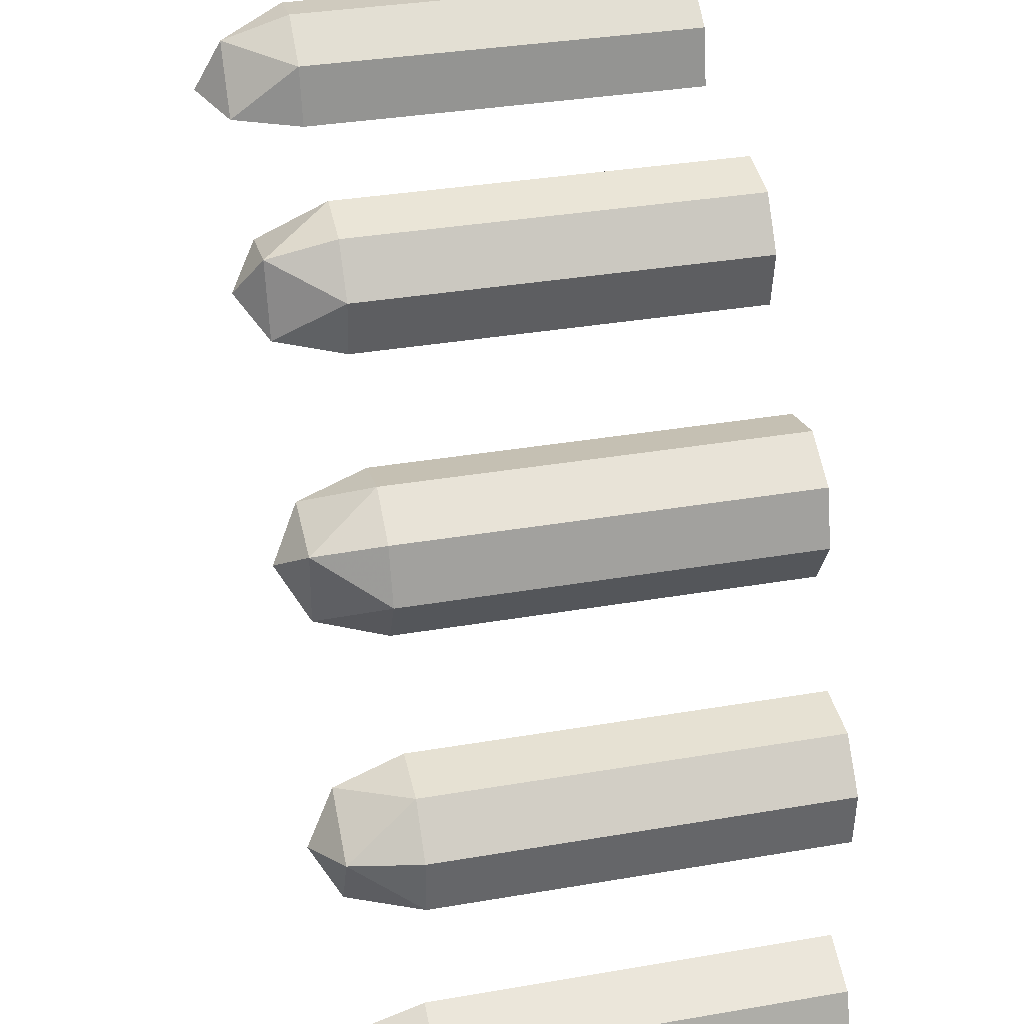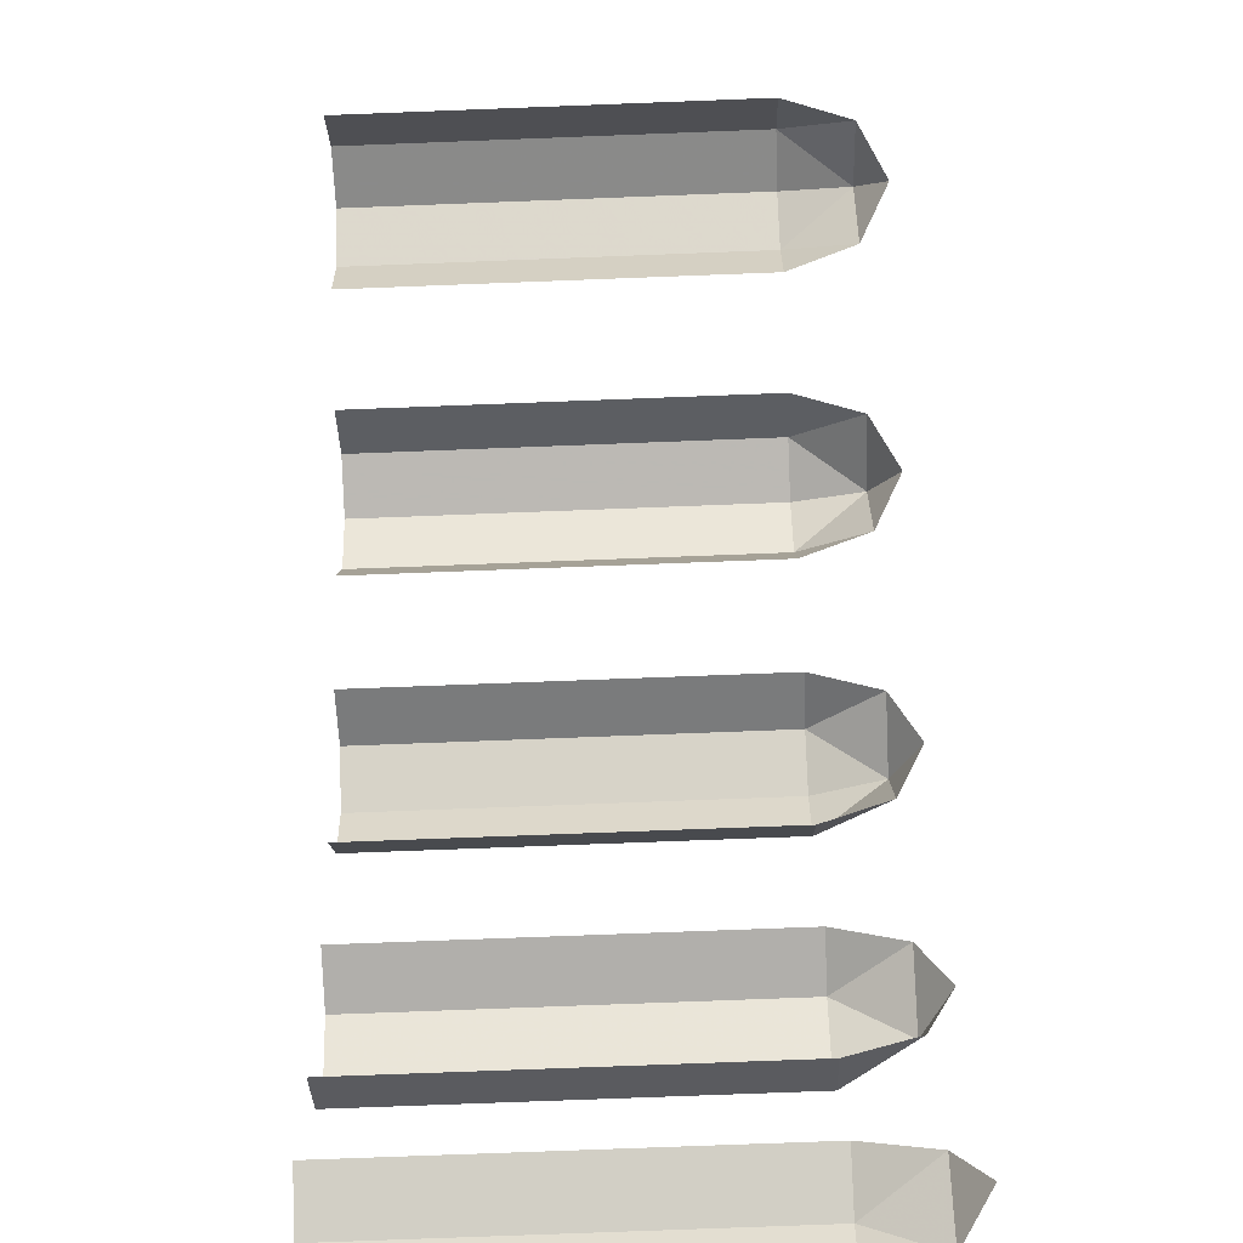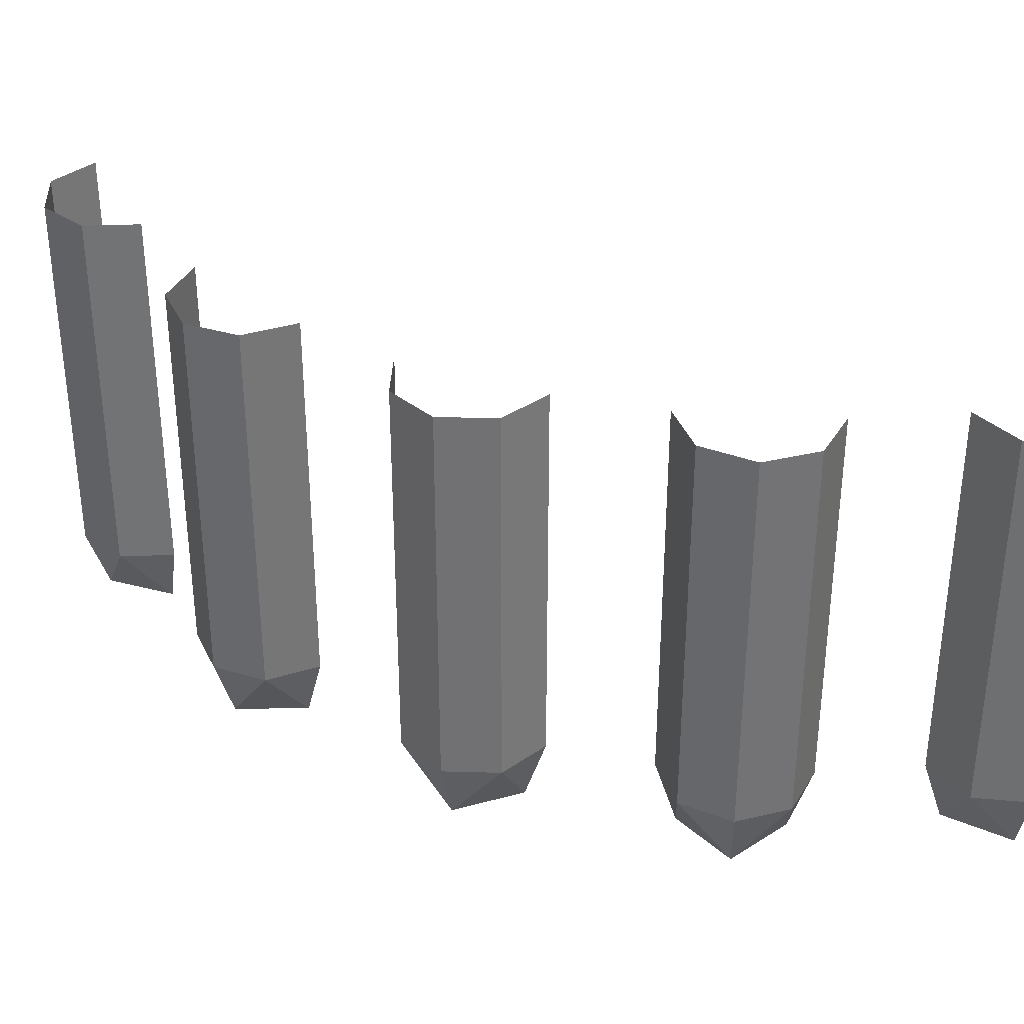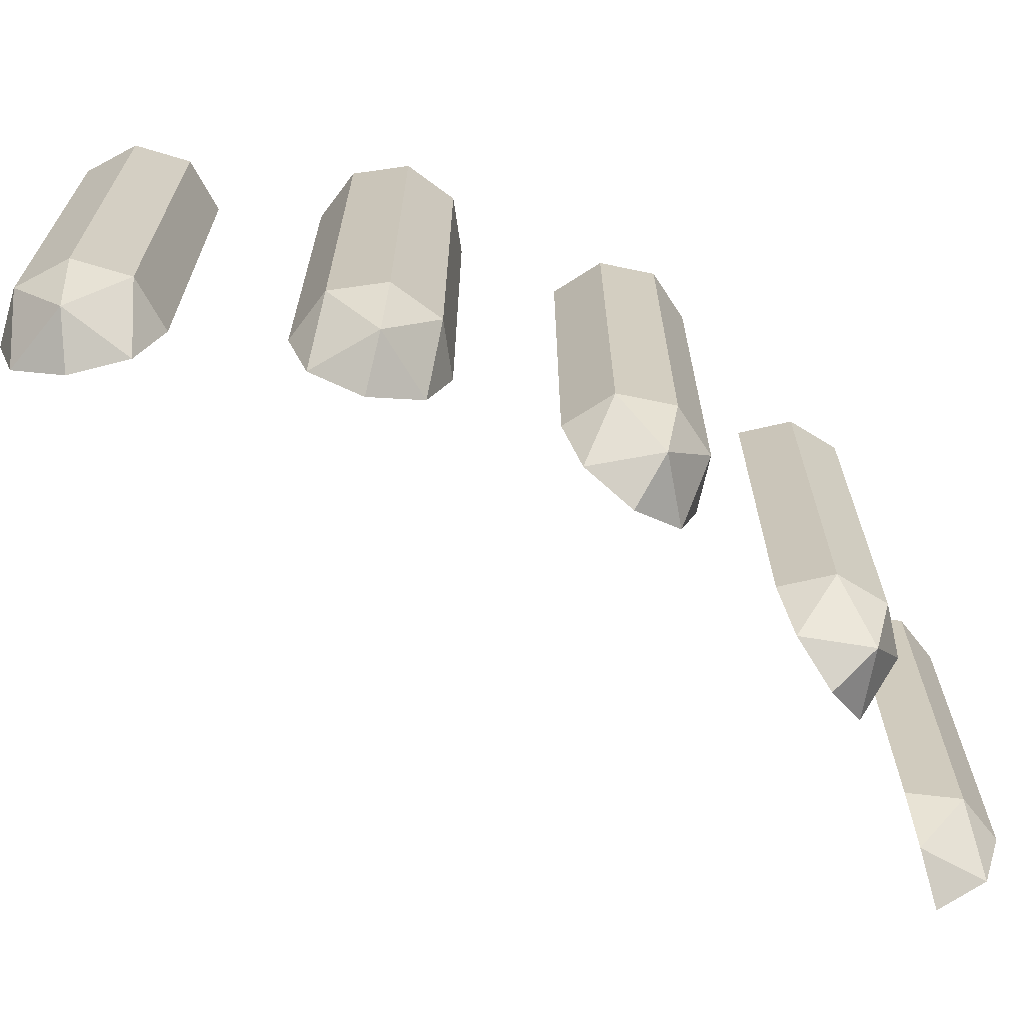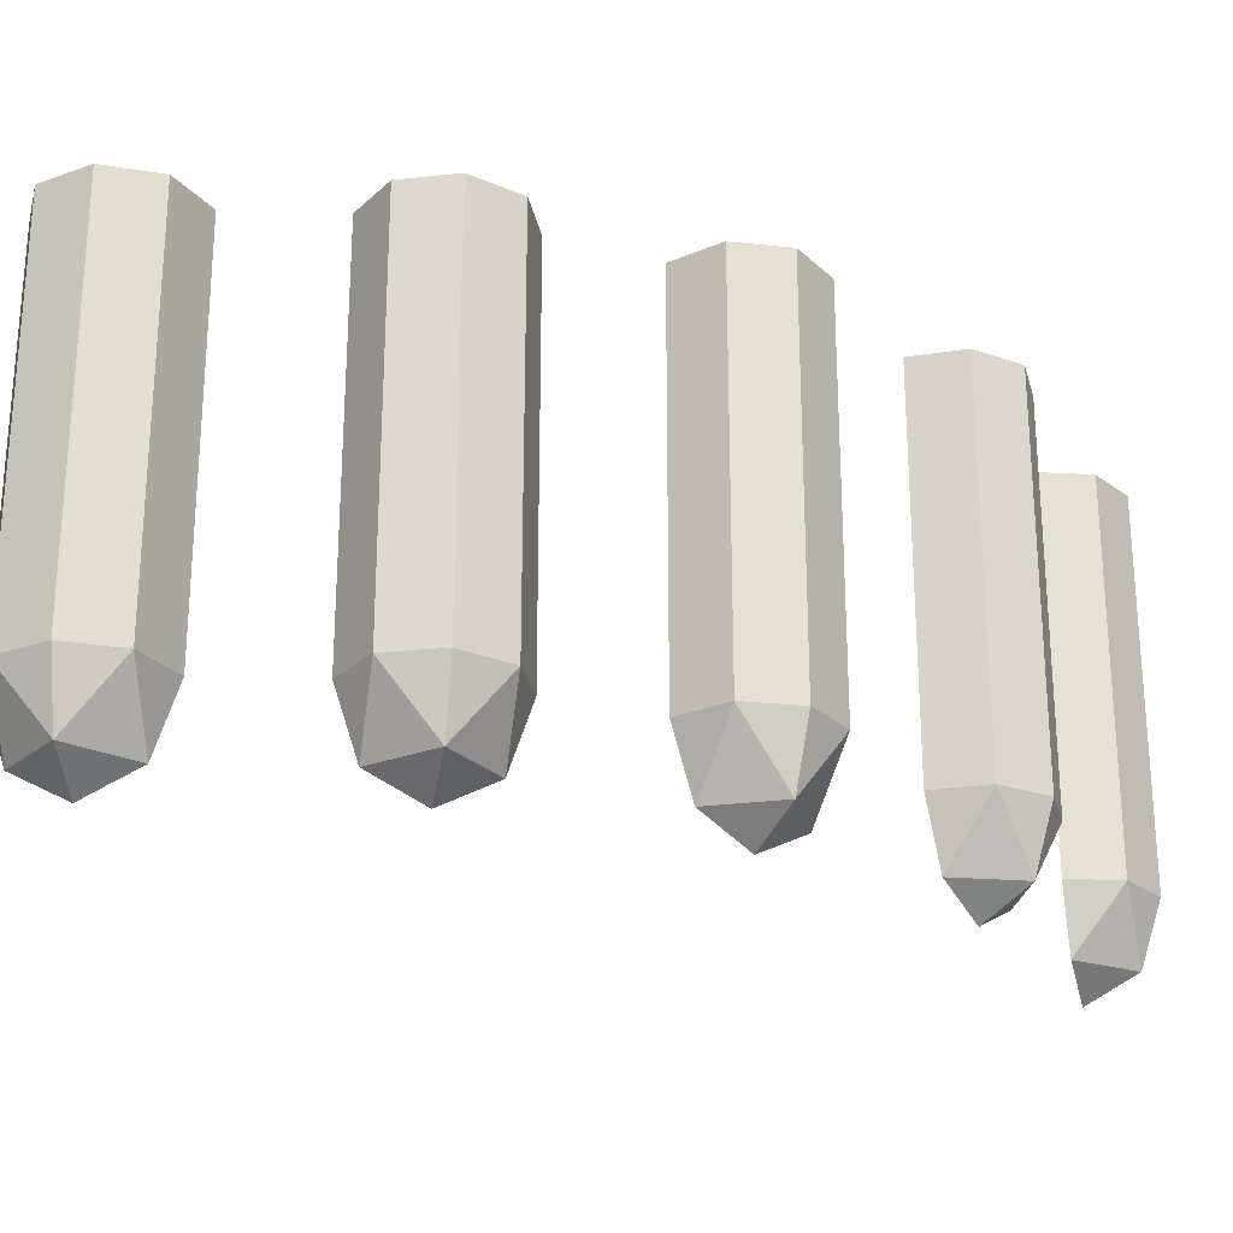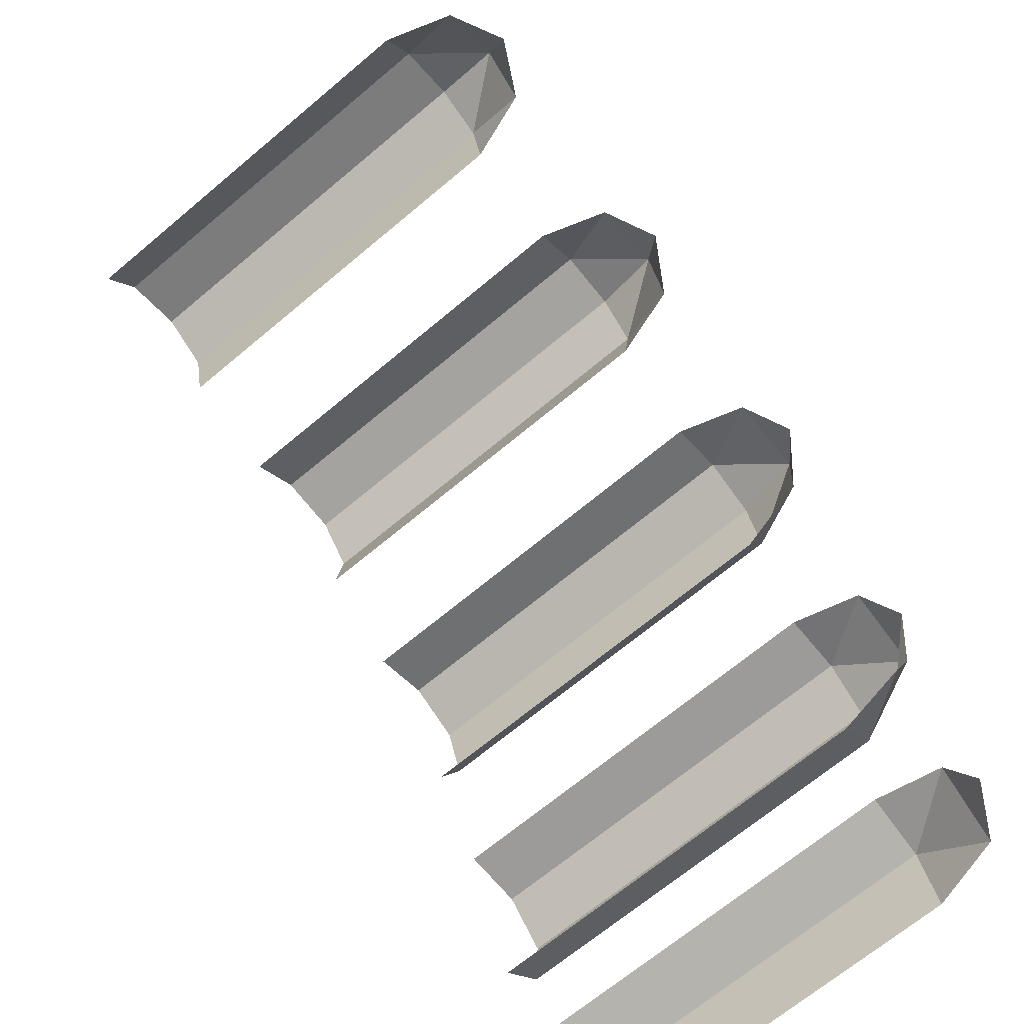
<metadata>
{"format":"obj","ext":"obj","renderer":"f3d","projection":"perspective","resolution":1024,"background":"white","views":[{"elev":36.0,"azim":77.4,"up":"+Z"},{"elev":-75.8,"azim":-87.8,"up":"+Z"},{"elev":34.4,"azim":74.6,"up":"+Y"},{"elev":-66.9,"azim":15.6,"up":"+Y"},{"elev":-24.3,"azim":17.4,"up":"+Y"},{"elev":-68.0,"azim":-49.9,"up":"+Z"}]}
</metadata>
<code>
v 0.4183 -2.065 0.02828
v 0.39 -2.065 0.04
v 0.39 -2.275 0.04
v 0.4183 -2.275 0.02828
v 0.43 -2.065 0
v 0.4183 -2.065 0.02828
v 0.4183 -2.275 0.02828
v 0.43 -2.275 0
v 0.39 -2.275 0.04
v 0.39 -2.31 0.02828
v 0.4183 -2.275 0.02828
v 0.4183 -2.31 0
v 0.43 -2.275 0
v 0.4183 -2.275 0.02828
v 0.39 -2.31 0.02828
v 0.4183 -2.31 0
v 0.4183 -2.275 0.02828
v 0.39 -2.325 0
v 0.4183 -2.31 0
v 0.39 -2.31 0.02828
v 0.4027 -2.065 0.1165
v 0.3802 -2.065 0.0958
v 0.3802 -2.275 0.0958
v 0.4027 -2.275 0.1165
v 0.4041 -2.065 0.1471
v 0.4027 -2.065 0.1165
v 0.4027 -2.275 0.1165
v 0.4041 -2.275 0.1471
v 0.3834 -2.065 0.1696
v 0.4041 -2.065 0.1471
v 0.4041 -2.275 0.1471
v 0.3834 -2.275 0.1696
v 0.3528 -2.065 0.171
v 0.3834 -2.065 0.1696
v 0.3834 -2.275 0.1696
v 0.3528 -2.275 0.171
v 0.3802 -2.275 0.0958
v 0.3762 -2.31 0.1068
v 0.4027 -2.275 0.1165
v 0.3931 -2.31 0.1431
v 0.4041 -2.275 0.1471
v 0.4027 -2.275 0.1165
v 0.3762 -2.31 0.1068
v 0.3931 -2.31 0.1431
v 0.4027 -2.275 0.1165
v 0.3665 -2.325 0.1334
v 0.3931 -2.31 0.1431
v 0.3762 -2.31 0.1068
v 0.3528 -2.275 0.171
v 0.3568 -2.31 0.16
v 0.3834 -2.275 0.1696
v 0.3931 -2.31 0.1431
v 0.4041 -2.275 0.1471
v 0.3834 -2.275 0.1696
v 0.3568 -2.31 0.16
v 0.3931 -2.31 0.1431
v 0.3834 -2.275 0.1696
v 0.3665 -2.325 0.1334
v 0.3931 -2.31 0.1431
v 0.3568 -2.31 0.16
v 0.3386 -2.065 0.2472
v 0.3245 -2.065 0.22
v 0.3245 -2.275 0.22
v 0.3386 -2.275 0.2472
v 0.3294 -2.065 0.2764
v 0.3386 -2.065 0.2472
v 0.3386 -2.275 0.2472
v 0.3294 -2.275 0.2764
v 0.3022 -2.065 0.2905
v 0.3294 -2.065 0.2764
v 0.3294 -2.275 0.2764
v 0.3022 -2.275 0.2905
v 0.273 -2.065 0.2813
v 0.3022 -2.065 0.2905
v 0.3022 -2.275 0.2905
v 0.273 -2.275 0.2813
v 0.3245 -2.275 0.22
v 0.3169 -2.31 0.229
v 0.3386 -2.275 0.2472
v 0.3204 -2.31 0.2689
v 0.3294 -2.275 0.2764
v 0.3386 -2.275 0.2472
v 0.3169 -2.31 0.229
v 0.3204 -2.31 0.2689
v 0.3386 -2.275 0.2472
v 0.2988 -2.325 0.2507
v 0.3204 -2.31 0.2689
v 0.3169 -2.31 0.229
v 0.273 -2.275 0.2813
v 0.2806 -2.31 0.2724
v 0.3022 -2.275 0.2905
v 0.3204 -2.31 0.2689
v 0.3294 -2.275 0.2764
v 0.3022 -2.275 0.2905
v 0.2806 -2.31 0.2724
v 0.3204 -2.31 0.2689
v 0.3022 -2.275 0.2905
v 0.2988 -2.325 0.2507
v 0.3204 -2.31 0.2689
v 0.2806 -2.31 0.2724
v 0.2336 -2.065 0.3481
v 0.2296 -2.065 0.3177
v 0.2296 -2.275 0.3177
v 0.2336 -2.275 0.3481
v 0.215 -2.065 0.3724
v 0.2336 -2.065 0.3481
v 0.2336 -2.275 0.3481
v 0.215 -2.275 0.3724
v 0.1846 -2.065 0.3764
v 0.215 -2.065 0.3724
v 0.215 -2.275 0.3724
v 0.1846 -2.275 0.3764
v 0.1604 -2.065 0.3578
v 0.1846 -2.065 0.3764
v 0.1846 -2.275 0.3764
v 0.1604 -2.275 0.3578
v 0.2296 -2.275 0.3177
v 0.2195 -2.31 0.3236
v 0.2336 -2.275 0.3481
v 0.2091 -2.31 0.3622
v 0.215 -2.275 0.3724
v 0.2336 -2.275 0.3481
v 0.2195 -2.31 0.3236
v 0.2091 -2.31 0.3622
v 0.2336 -2.275 0.3481
v 0.195 -2.325 0.3377
v 0.2091 -2.31 0.3622
v 0.2195 -2.31 0.3236
v 0.1604 -2.275 0.3578
v 0.1705 -2.31 0.3519
v 0.1846 -2.275 0.3764
v 0.2091 -2.31 0.3622
v 0.215 -2.275 0.3724
v 0.1846 -2.275 0.3764
v 0.1705 -2.31 0.3519
v 0.2091 -2.31 0.3622
v 0.1846 -2.275 0.3764
v 0.195 -2.325 0.3377
v 0.2091 -2.31 0.3622
v 0.1705 -2.31 0.3519
v 0.1005 -2.065 0.407
v 0.1071 -2.065 0.3771
v 0.1071 -2.275 0.3771
v 0.1005 -2.275 0.407
v 0.07467 -2.065 0.4235
v 0.1005 -2.065 0.407
v 0.1005 -2.275 0.407
v 0.07467 -2.275 0.4235
v 0.04478 -2.065 0.4168
v 0.07467 -2.065 0.4235
v 0.07467 -2.275 0.4235
v 0.04478 -2.275 0.4168
v 0.02833 -2.065 0.391
v 0.04478 -2.065 0.4168
v 0.04478 -2.275 0.4168
v 0.02833 -2.275 0.391
v 0.1071 -2.275 0.3771
v 0.09558 -2.31 0.3792
v 0.1005 -2.275 0.407
v 0.07264 -2.31 0.4119
v 0.07467 -2.275 0.4235
v 0.1005 -2.275 0.407
v 0.09558 -2.31 0.3792
v 0.07264 -2.31 0.4119
v 0.1005 -2.275 0.407
v 0.06772 -2.325 0.3841
v 0.07264 -2.31 0.4119
v 0.09558 -2.31 0.3792
v 0.02833 -2.275 0.391
v 0.03987 -2.31 0.389
v 0.04478 -2.275 0.4168
v 0.07264 -2.31 0.4119
v 0.07467 -2.275 0.4235
v 0.04478 -2.275 0.4168
v 0.03987 -2.31 0.389
v 0.07264 -2.31 0.4119
v 0.04478 -2.275 0.4168
v 0.06772 -2.325 0.3841
v 0.07264 -2.31 0.4119
v 0.03987 -2.31 0.389
g mesh7327636
f 1 2 3
f 3 4 1
f 5 6 7
f 7 8 5
g mesh7327638
f 9 10 11
f 12 13 14
f 15 16 17
f 18 19 20
g mesh7327640
f 21 23 22
f 23 21 24
f 25 27 26
f 27 25 28
f 29 31 30
f 31 29 32
f 33 35 34
f 35 33 36
g mesh7327643
f 37 39 38
f 40 42 41
f 43 45 44
f 46 48 47
g mesh7327645
f 49 50 51
f 52 53 54
f 55 56 57
f 58 59 60
g mesh7327648
f 61 63 62
f 63 61 64
f 65 67 66
f 67 65 68
f 69 71 70
f 71 69 72
f 73 75 74
f 75 73 76
g mesh7327651
f 77 79 78
f 80 82 81
f 83 85 84
f 86 88 87
g mesh7327653
f 89 90 91
f 92 93 94
f 95 96 97
f 98 99 100
g mesh7327656
f 101 103 102
f 103 101 104
f 105 107 106
f 107 105 108
f 109 111 110
f 111 109 112
f 113 115 114
f 115 113 116
g mesh7327659
f 117 119 118
f 120 122 121
f 123 125 124
f 126 128 127
g mesh7327661
f 129 130 131
f 132 133 134
f 135 136 137
f 138 139 140
g mesh7327664
f 141 143 142
f 143 141 144
f 145 147 146
f 147 145 148
f 149 151 150
f 151 149 152
f 153 155 154
f 155 153 156
g mesh7327667
f 157 159 158
f 160 162 161
f 163 165 164
f 166 168 167
g mesh7327669
f 169 170 171
f 172 173 174
f 175 176 177
f 178 179 180

</code>
